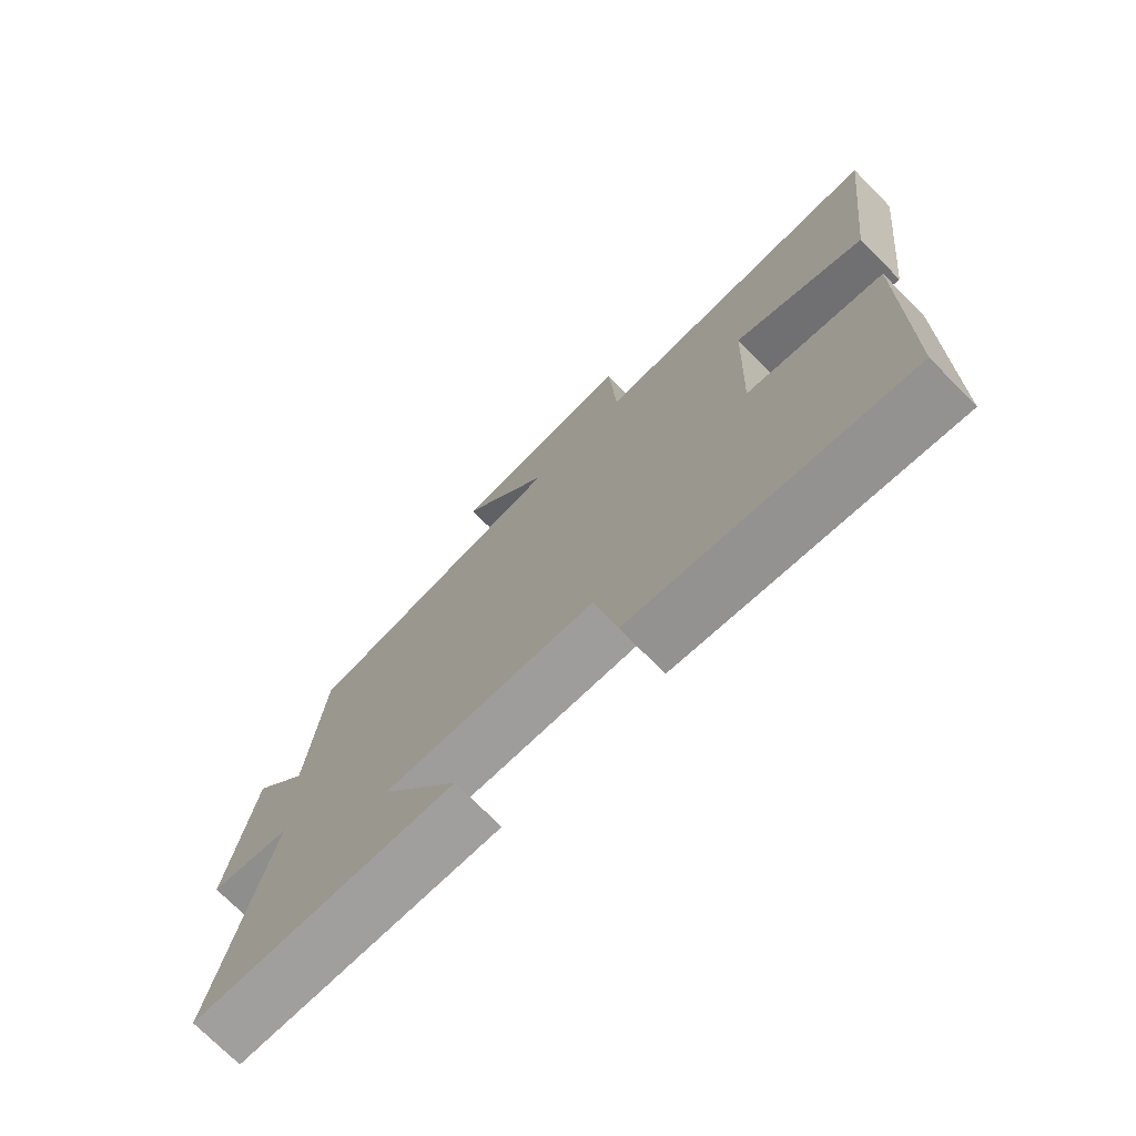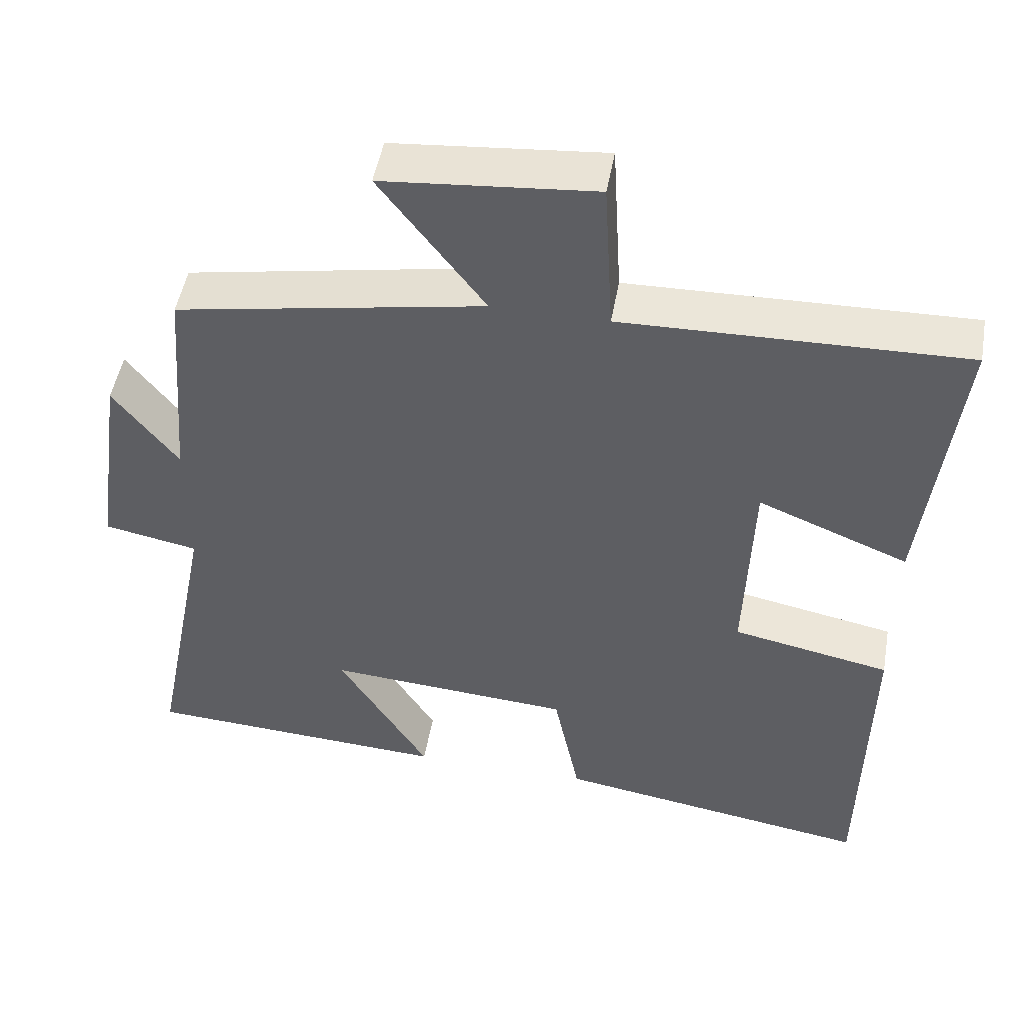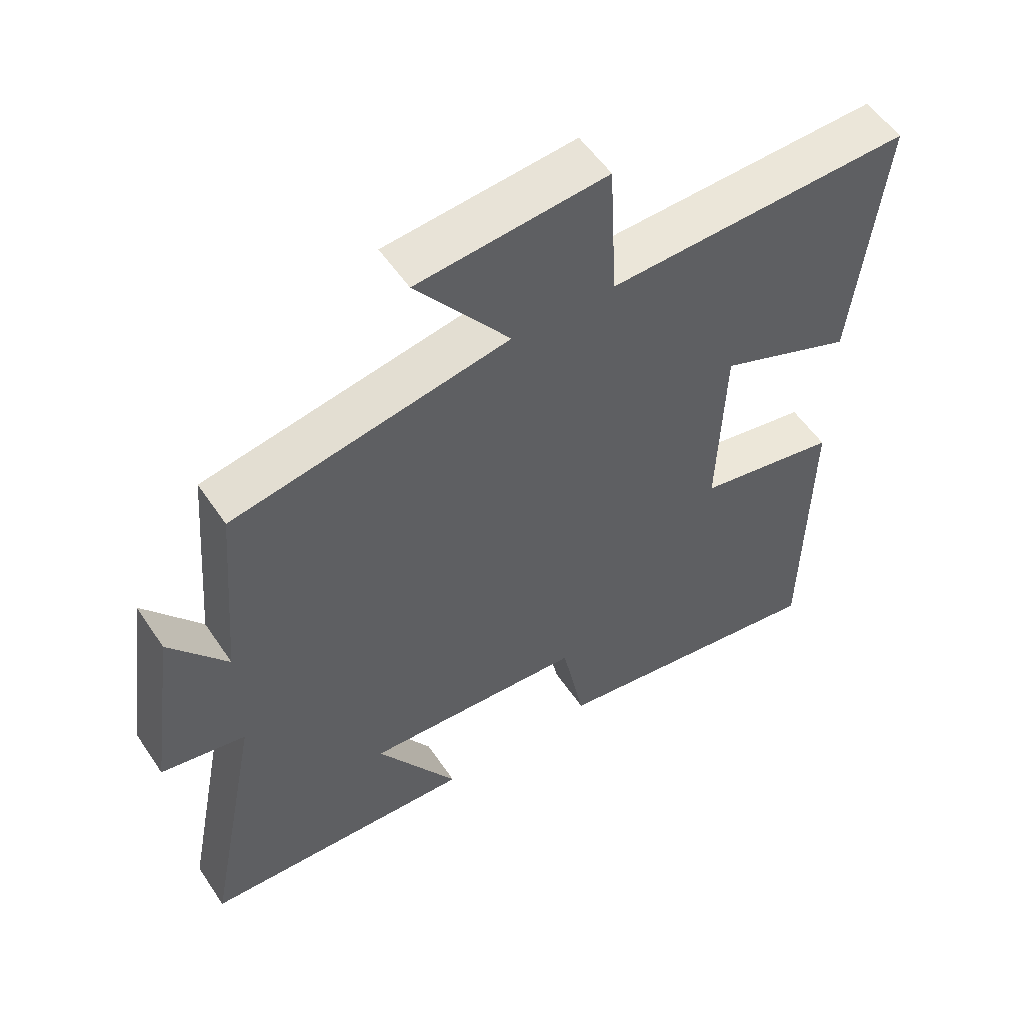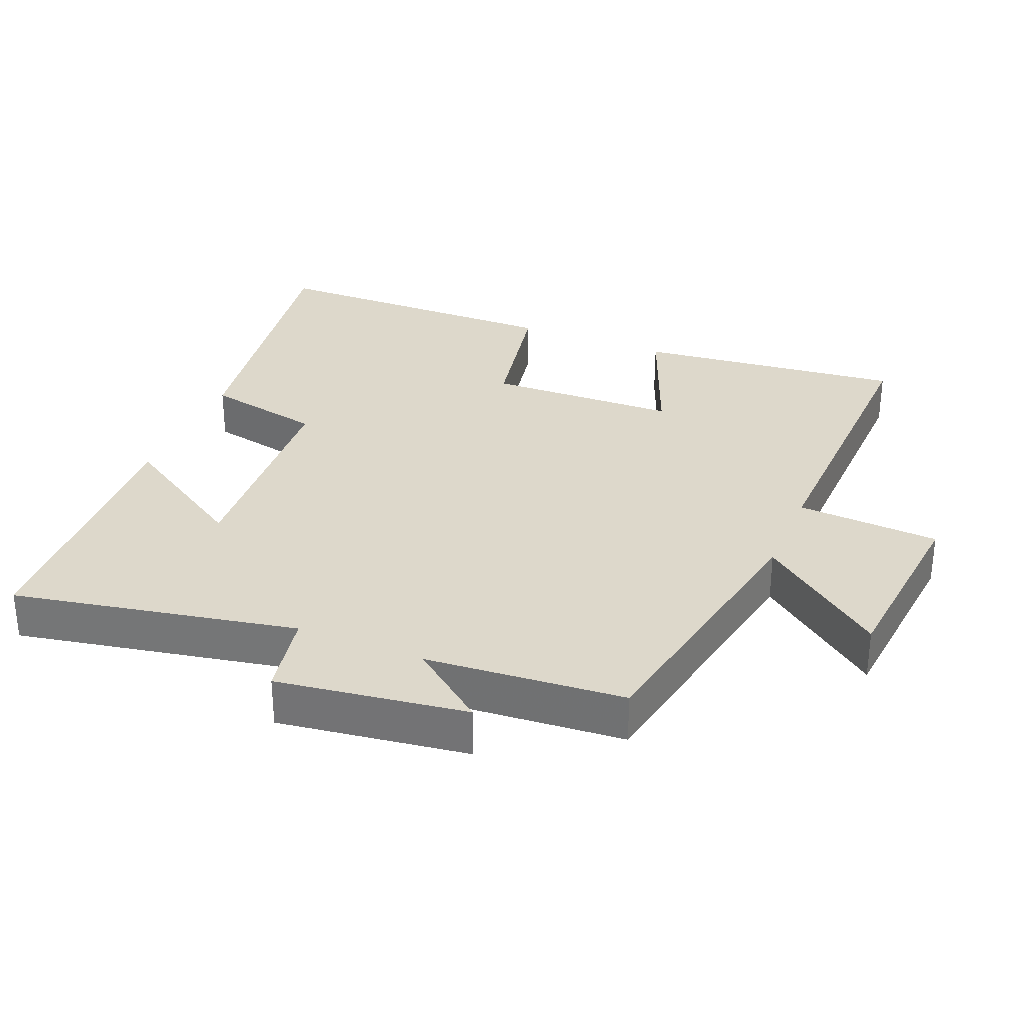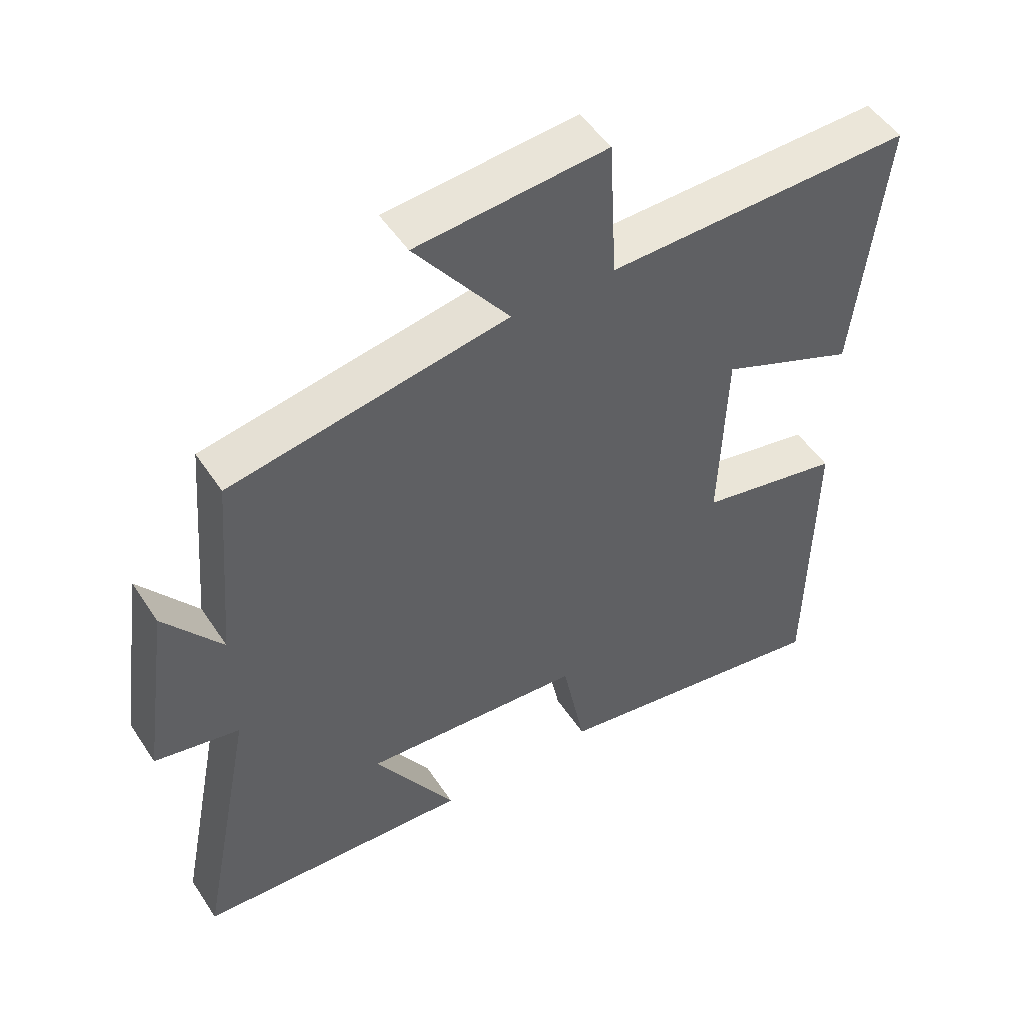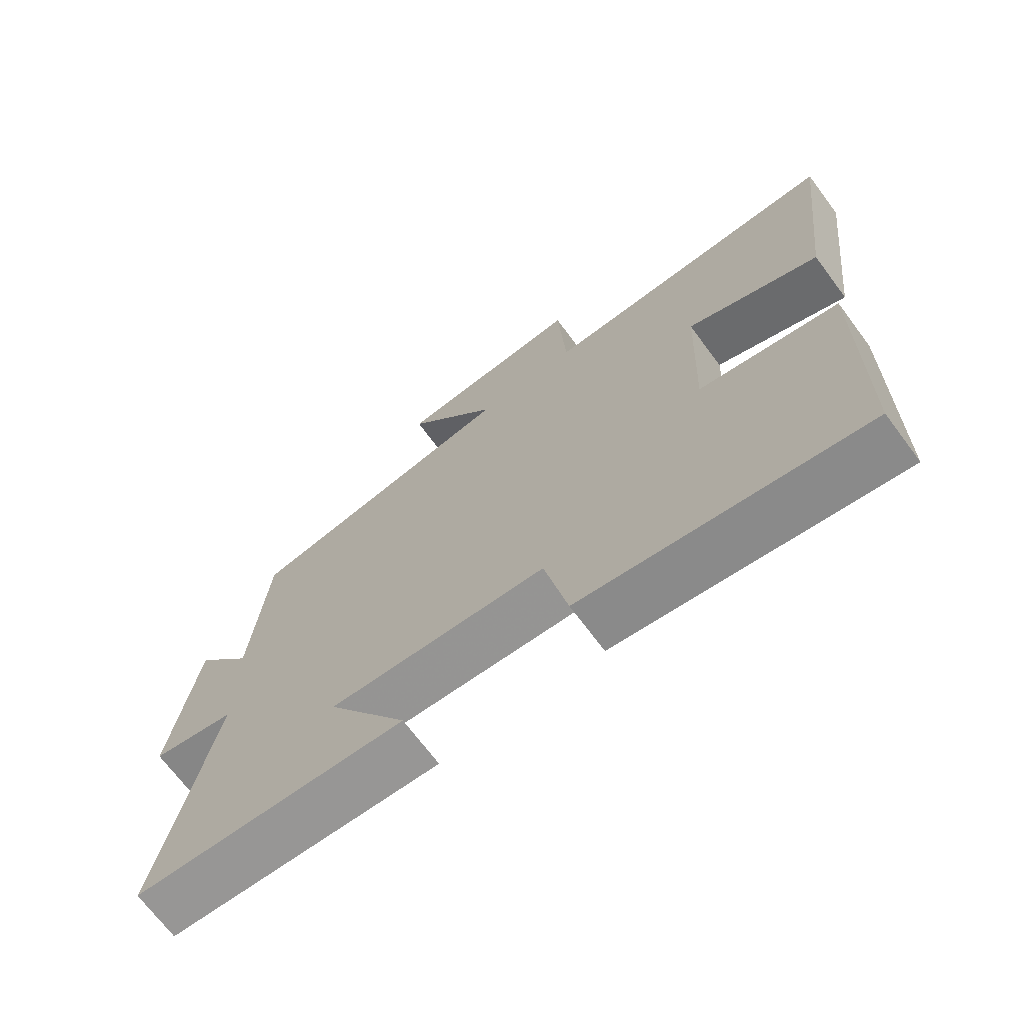
<metadata>
{"format":"obj","ext":"obj","renderer":"f3d","projection":"perspective","resolution":1024,"background":"white","views":[{"elev":-73.8,"azim":44.8,"up":"+Z"},{"elev":49.2,"azim":10.0,"up":"+Z"},{"elev":54.5,"azim":-33.3,"up":"+Z"},{"elev":31.3,"azim":-67.4,"up":"+Y"},{"elev":50.0,"azim":-32.2,"up":"+Z"},{"elev":-70.0,"azim":36.7,"up":"+Z"}]}
</metadata>
<code>
v -0.476 0.07 0.424
v -0.064 0.07 0.5
v -0.204 0.07 0.685
v 0.078 0.07 0.711
v 0.09 0.07 0.5
v 0.545 0.07 0.512
v 0.5 0.07 0.119
v 0.299 0.07 0.2
v 0.289 0.07 -0.08
v 0.5 0.07 -0.121
v 0.493 0.07 -0.566
v 0.068 0.07 -0.5
v 0.033 0.07 -0.326
v -0.295 0.07 -0.304
v -0.174 0.07 -0.5
v -0.582 0.07 -0.479
v -0.5 0.07 -0.061
v -0.626 0.07 -0.037
v -0.586 0.07 0.243
v -0.5 0.07 0.131
v -0.476 0 0.424
v -0.064 0 0.5
v -0.204 0 0.685
v 0.078 0 0.711
v 0.09 0 0.5
v 0.545 0 0.512
v 0.5 0 0.119
v 0.299 0 0.2
v 0.289 0 -0.08
v 0.5 0 -0.121
v 0.493 0 -0.566
v 0.068 0 -0.5
v 0.033 0 -0.326
v -0.295 0 -0.304
v -0.174 0 -0.5
v -0.582 0 -0.479
v -0.5 0 -0.061
v -0.626 0 -0.037
v -0.586 0 0.243
v -0.5 0 0.131
f 17 18 19 20
f 17 20 1 2
f 14 15 16 17
f 13 14 17 2
f 12 13 2
f 9 10 11 12
f 8 9 12 2
f 5 6 7 8
f 5 8 2 3
f 3 4 5
f 40 39 38 37
f 22 21 40 37
f 37 36 35 34
f 22 37 34 33
f 22 33 32
f 32 31 30 29
f 22 32 29 28
f 28 27 26 25
f 23 22 28 25
f 25 24 23
f 1 21 22 2
f 2 22 23 3
f 3 23 24 4
f 4 24 25 5
f 5 25 26 6
f 6 26 27 7
f 7 27 28 8
f 8 28 29 9
f 9 29 30 10
f 10 30 31 11
f 11 31 32 12
f 12 32 33 13
f 13 33 34 14
f 14 34 35 15
f 15 35 36 16
f 16 36 37 17
f 17 37 38 18
f 18 38 39 19
f 19 39 40 20
f 20 40 21 1

</code>
